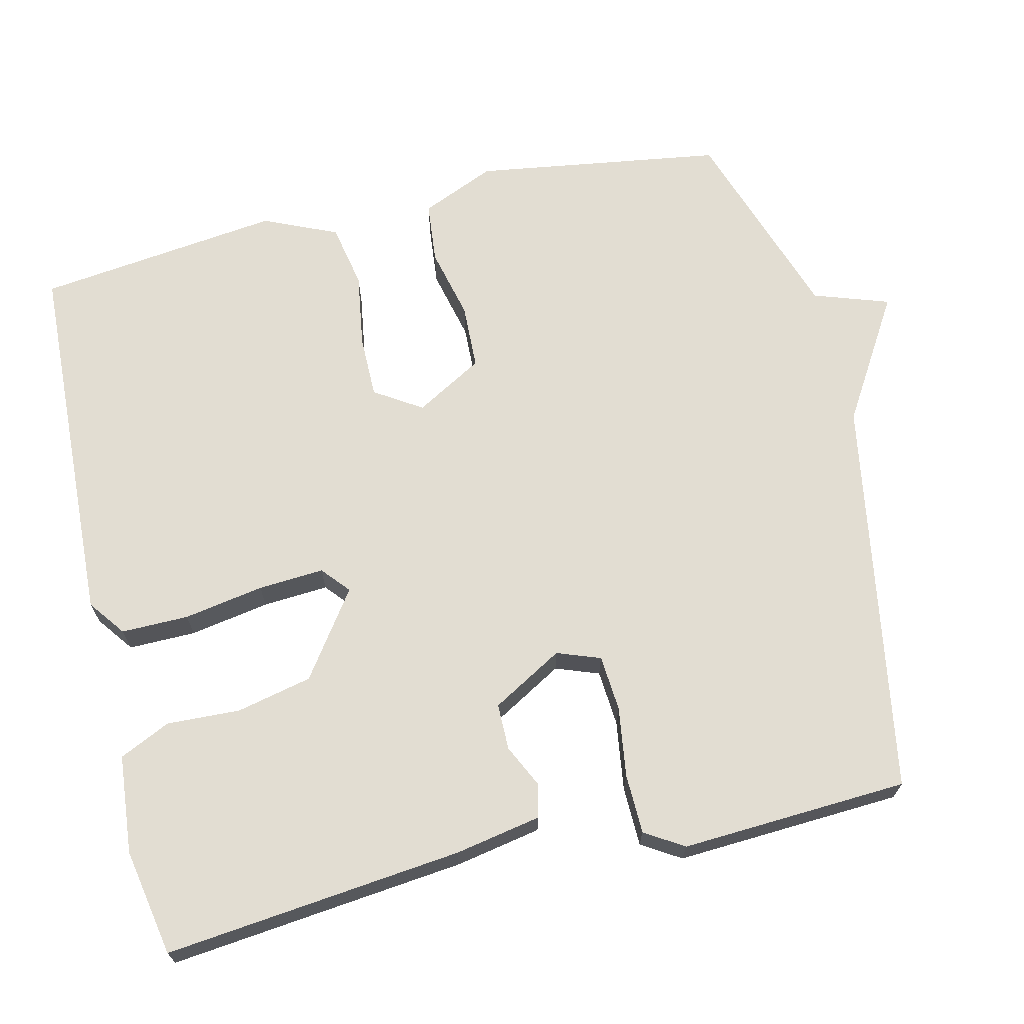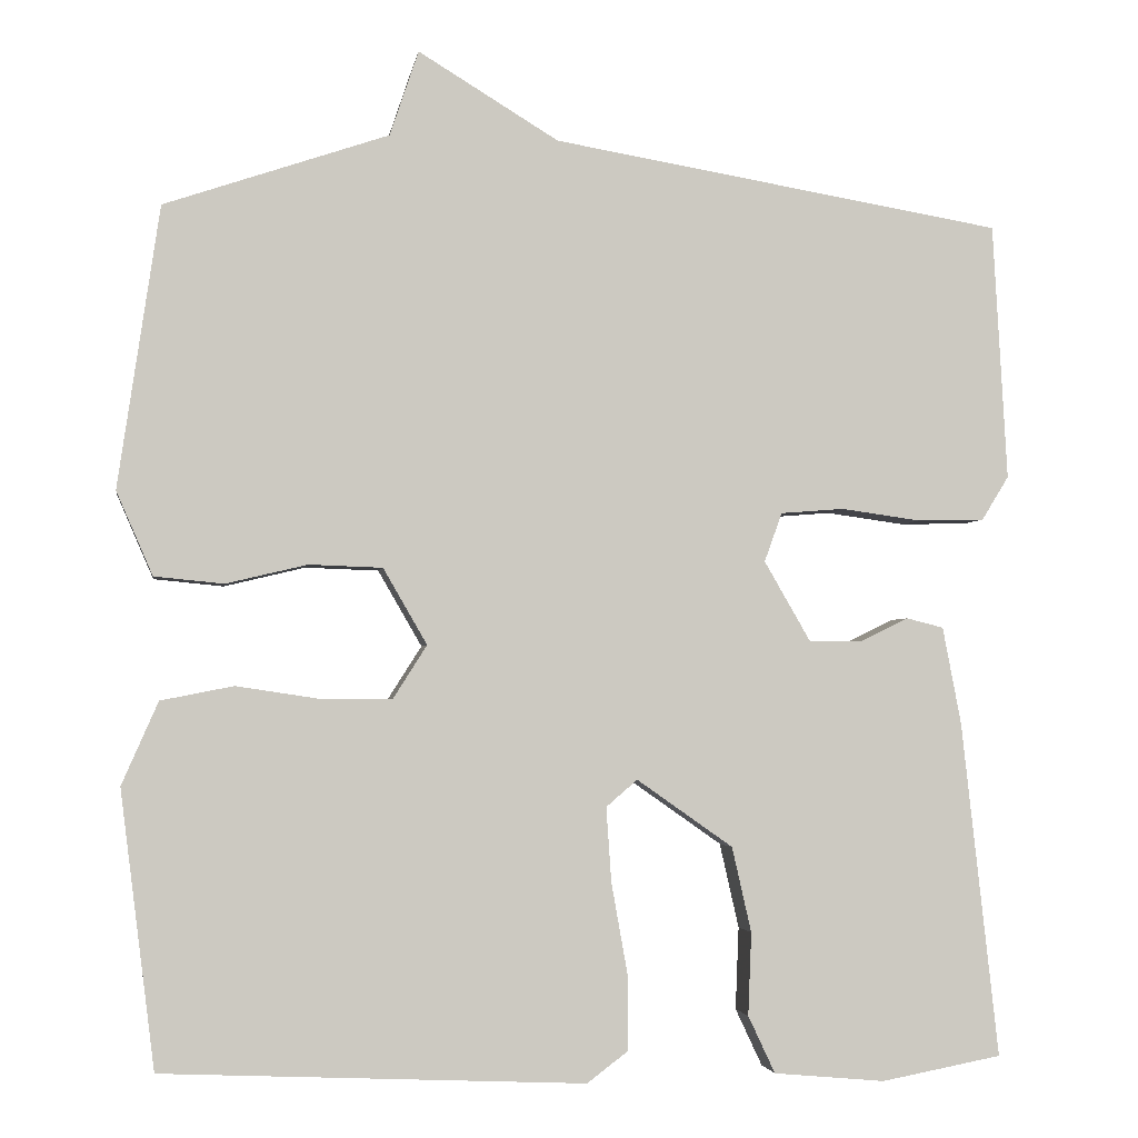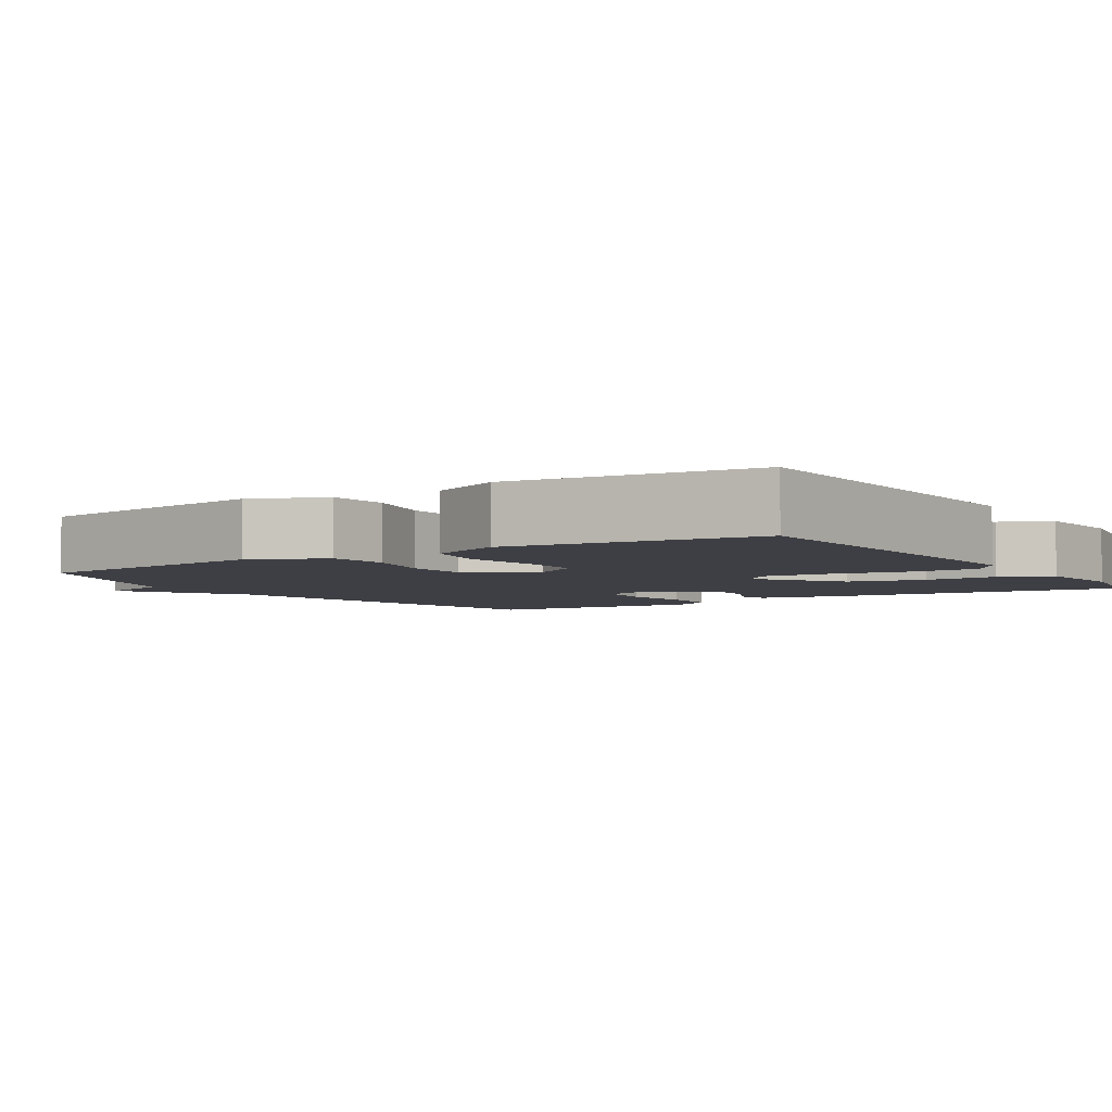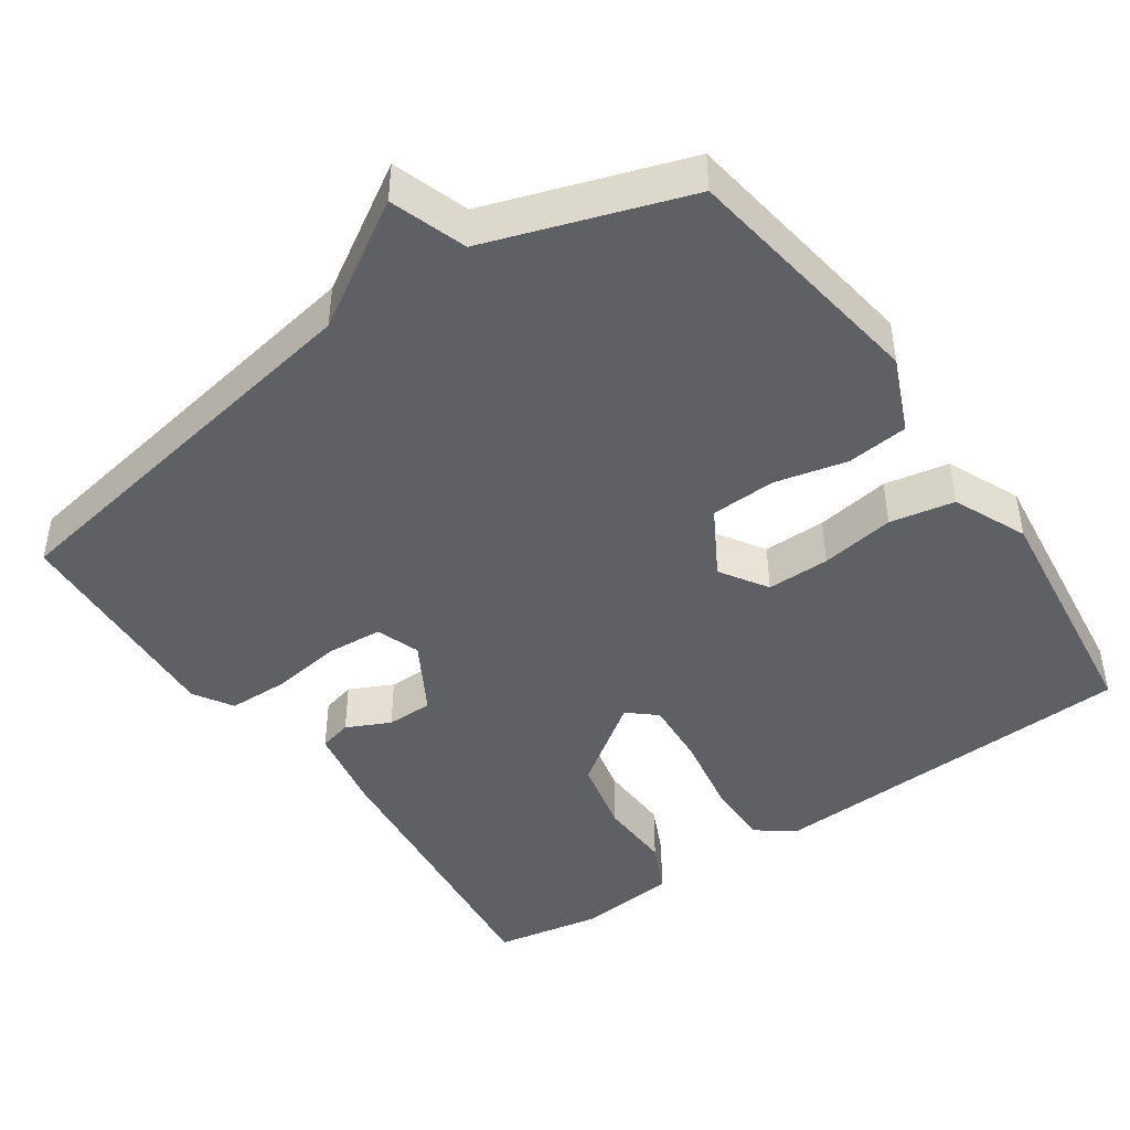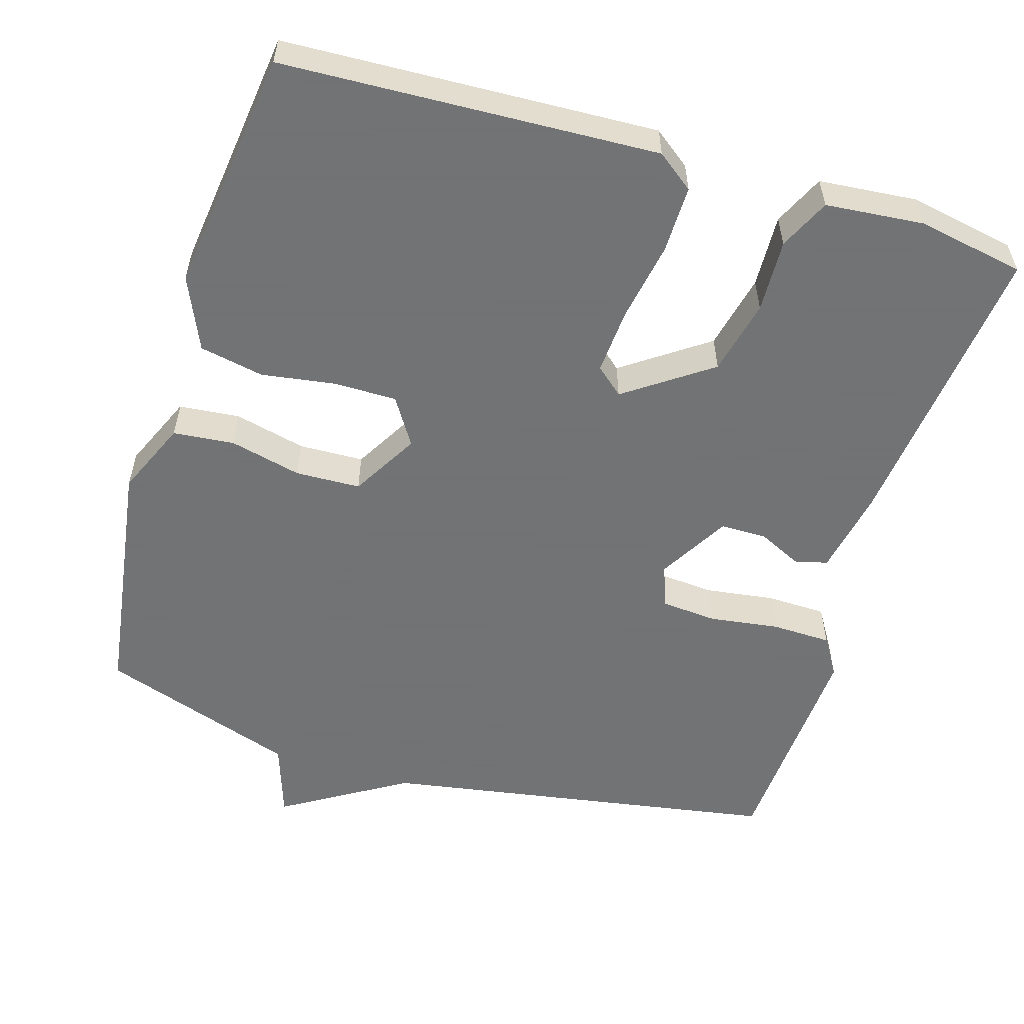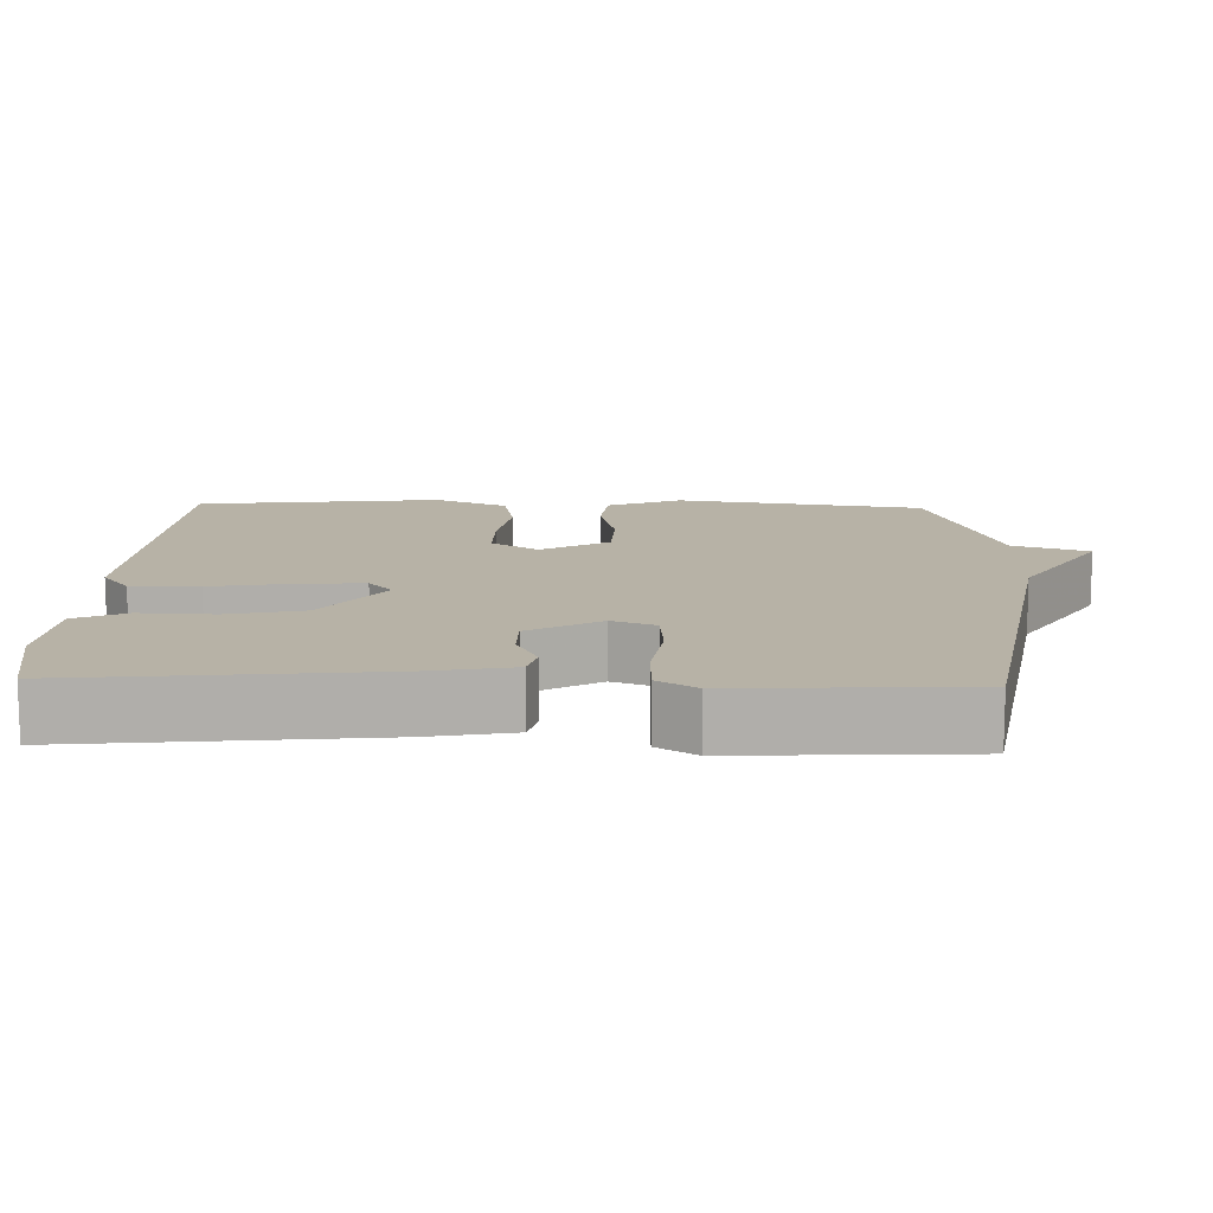
<metadata>
{"format":"obj","ext":"obj","renderer":"f3d","projection":"perspective","resolution":1024,"background":"white","views":[{"elev":68.2,"azim":-103.1,"up":"+Y"},{"elev":-2.9,"azim":171.3,"up":"+Z"},{"elev":-4.4,"azim":122.8,"up":"+Y"},{"elev":-44.9,"azim":34.8,"up":"+Y"},{"elev":-55.7,"azim":163.2,"up":"+Y"},{"elev":12.5,"azim":-88.1,"up":"+Y"}]}
</metadata>
<code>
v 0.5 0.07 -0.5
v 0 0.07 -0.522
v -0.049 0.07 -0.485
v -0.048 0.07 -0.395
v -0.029 0.07 -0.288
v -0.023 0.07 -0.2
v -0.06 0.07 -0.168
v -0.174 0.07 -0.248
v -0.197 0.07 -0.349
v -0.193 0.07 -0.447
v -0.225 0.07 -0.515
v -0.357 0.07 -0.527
v -0.5 0.07 -0.5
v -0.456 0.07 -0.102
v -0.434 0.07 0.013
v -0.39 0.07 0.024
v -0.332 0.07 -0.004
v -0.27 0.07 -0.004
v -0.215 0.07 0.091
v -0.236 0.07 0.149
v -0.311 0.07 0.155
v -0.405 0.07 0.142
v -0.485 0.07 0.144
v -0.517 0.07 0.196
v -0.5 0.07 0.5
v 0.035 0.07 0.59
v 0.201 0.07 0.691
v 0.235 0.07 0.59
v 0.5 0.07 0.5
v 0.549 0.07 0.167
v 0.506 0.07 0.068
v 0.424 0.07 0.06
v 0.328 0.07 0.083
v 0.241 0.07 0.08
v 0.189 0.07 -0.01
v 0.229 0.07 -0.073
v 0.313 0.07 -0.073
v 0.412 0.07 -0.058
v 0.498 0.07 -0.075
v 0.541 0.07 -0.173
v 0.5 0 -0.5
v 0 0 -0.522
v -0.049 0 -0.485
v -0.048 0 -0.395
v -0.029 0 -0.288
v -0.023 0 -0.2
v -0.06 0 -0.168
v -0.174 0 -0.248
v -0.197 0 -0.349
v -0.193 0 -0.447
v -0.225 0 -0.515
v -0.357 0 -0.527
v -0.5 0 -0.5
v -0.456 0 -0.102
v -0.434 0 0.013
v -0.39 0 0.024
v -0.332 0 -0.004
v -0.27 0 -0.004
v -0.215 0 0.091
v -0.236 0 0.149
v -0.311 0 0.155
v -0.405 0 0.142
v -0.485 0 0.144
v -0.517 0 0.196
v -0.5 0 0.5
v 0.035 0 0.59
v 0.201 0 0.691
v 0.235 0 0.59
v 0.5 0 0.5
v 0.549 0 0.167
v 0.506 0 0.068
v 0.424 0 0.06
v 0.328 0 0.083
v 0.241 0 0.08
v 0.189 0 -0.01
v 0.229 0 -0.073
v 0.313 0 -0.073
v 0.412 0 -0.058
v 0.498 0 -0.075
v 0.541 0 -0.173
f 3 4 5
f 2 3 5
f 1 2 5
f 40 1 5
f 39 40 5
f 38 39 5
f 37 38 5
f 36 37 5 6
f 35 36 6 7
f 34 35 7
f 31 32 33
f 30 31 33
f 29 30 33
f 28 29 33
f 28 33 34
f 27 28 34
f 26 27 34
f 24 25 26
f 23 24 26
f 22 23 26
f 21 22 26
f 20 21 26
f 26 34 7
f 20 26 7
f 19 20 7
f 15 16 17
f 14 15 17
f 13 14 17
f 12 13 17
f 11 12 17
f 10 11 17
f 9 10 17
f 8 9 17 18
f 7 8 18 19
f 45 44 43
f 45 43 42
f 45 42 41
f 45 41 80
f 45 80 79
f 45 79 78
f 45 78 77
f 46 45 77 76
f 47 46 76 75
f 47 75 74
f 73 72 71
f 73 71 70
f 73 70 69
f 73 69 68
f 74 73 68
f 74 68 67
f 74 67 66
f 66 65 64
f 66 64 63
f 66 63 62
f 66 62 61
f 66 61 60
f 47 74 66
f 47 66 60
f 47 60 59
f 57 56 55
f 57 55 54
f 57 54 53
f 57 53 52
f 57 52 51
f 57 51 50
f 57 50 49
f 58 57 49 48
f 59 58 48 47
f 1 41 42 2
f 2 42 43 3
f 3 43 44 4
f 4 44 45 5
f 5 45 46 6
f 6 46 47 7
f 7 47 48 8
f 8 48 49 9
f 9 49 50 10
f 10 50 51 11
f 11 51 52 12
f 12 52 53 13
f 13 53 54 14
f 14 54 55 15
f 15 55 56 16
f 16 56 57 17
f 17 57 58 18
f 18 58 59 19
f 19 59 60 20
f 20 60 61 21
f 21 61 62 22
f 22 62 63 23
f 23 63 64 24
f 24 64 65 25
f 25 65 66 26
f 26 66 67 27
f 27 67 68 28
f 28 68 69 29
f 29 69 70 30
f 30 70 71 31
f 31 71 72 32
f 32 72 73 33
f 33 73 74 34
f 34 74 75 35
f 35 75 76 36
f 36 76 77 37
f 37 77 78 38
f 38 78 79 39
f 39 79 80 40
f 40 80 41 1

</code>
